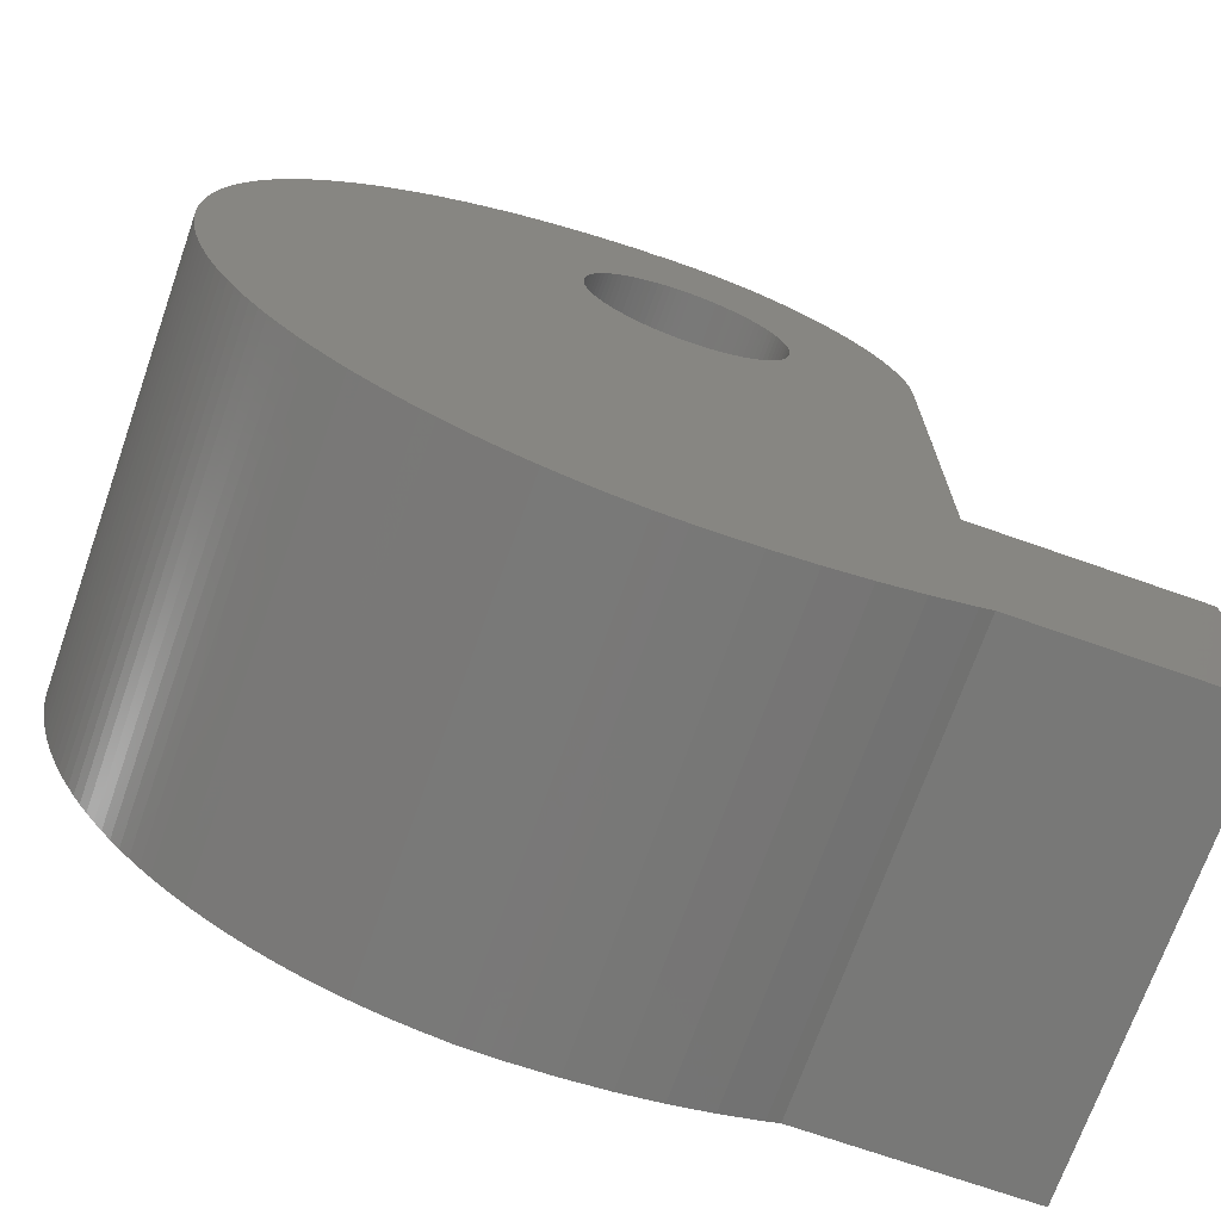
<metadata>
{"format":"stl","ext":"stl","renderer":"f3d","projection":"perspective","resolution":1024,"background":"white","views":[{"elev":-70.9,"azim":-19.4,"up":"+Y"}]}
</metadata>
<code>
# stl→obj: 452 verts, 904 faces
v 0.9718 -14.83 10.16
v -2.73e-15 -14.86 0
v 0.9718 -14.83 0
v -2.73e-15 -14.86 10.16
v -9.964 -4.563 0
v -9.964 -5.216 0
v -9.969 -4.889 0
v -9.948 -4.237 0
v -9.948 -5.542 0
v -9.921 -3.912 0
v -9.921 -5.867 0
v -9.884 -6.191 0
v -9.884 -3.588 0
v -9.836 -6.513 0
v -9.836 -3.266 0
v -9.778 -6.834 0
v -9.778 -2.945 0
v -9.709 -7.153 0
v -9.709 -2.626 0
v -9.63 -7.47 0
v -9.63 -2.309 0
v -9.54 -7.783 0
v -9.54 -1.996 0
v -9.44 -8.094 0
v -9.44 -1.685 0
v -9.331 -8.401 0
v -9.331 -1.378 0
v -9.211 -8.705 0
v -9.211 -1.074 0
v -9.081 -9.004 0
v -9.081 -0.775 0
v -8.941 -9.299 0
v -8.941 -0.4801 0
v -8.792 -9.589 0
v -8.792 -0.1899 0
v -8.634 -9.874 0
v -8.634 0.09525 0
v -8.466 -10.15 0
v -8.466 0.3751 0
v -8.289 -10.43 0
v -8.289 0.6493 0
v -8.104 -10.7 0
v -8.104 0.9175 0
v -7.909 -10.96 0
v -7.909 1.18 0
v -7.707 -11.21 0
v -7.707 1.435 0
v -7.495 -11.46 0
v -7.495 1.684 0
v -7.276 -11.7 0
v -7.276 1.926 0
v -7.05 -11.94 0
v -7.05 2.16 0
v -6.815 2.387 0
v -6.815 -12.17 0
v -6.573 2.606 0
v -6.573 -12.38 0
v -6.325 2.817 0
v -6.325 -12.6 0
v -6.069 3.02 0
v -6.069 -12.8 0
v -5.807 3.214 0
v -5.807 -12.99 0
v -5.539 3.4 0
v -5.539 -13.18 0
v -5.265 3.577 0
v -5.265 -13.36 0
v -4.985 3.744 0
v -4.985 -13.52 0
v -4.7 3.903 0
v -4.7 -13.68 0
v -4.409 4.052 0
v -4.409 -13.83 0
v -4.114 4.191 0
v -4.114 -13.97 0
v -3.815 4.321 0
v -3.815 -14.1 0
v -3.512 4.441 0
v -3.512 -14.22 0
v -3.205 4.551 0
v -3.205 -14.33 0
v -2.894 4.651 0
v -2.894 -14.43 0
v -2.58 4.74 0
v -2.58 -14.52 0
v -2.264 4.82 0
v -2.286 2.8e-16 0
v -2.281 0.1495 0
v -2.266 0.2984 0
v -2.242 0.446 0
v -1.945 4.888 0
v -2.208 0.5917 0
v -2.165 0.7348 0
v -2.112 0.8748 0
v -2.05 1.011 0
v -1.98 1.143 0
v -1.901 1.27 0
v -1.624 4.947 0
v -1.814 1.392 0
v -1.719 1.507 0
v -1.616 1.616 0
v -1.301 4.995 0
v -1.507 1.719 0
v -1.392 1.814 0
v -1.27 1.901 0
v -0.9772 5.032 0
v -1.143 1.98 0
v -1.011 2.05 0
v -0.8748 2.112 0
v -0.6631 5.037 0
v -0.7348 2.165 0
v -0.5917 2.208 0
v -0.3322 5.069 0
v -0.446 2.242 0
v -0.2984 2.266 0
v 3.111e-16 5.08 0
v -0.1495 2.281 0
v 1.4e-16 2.286 0
v 0.1495 2.281 0
v 0.3322 5.069 0
v 0.2984 2.266 0
v 0.446 2.242 0
v 0.6631 5.037 0
v 0.5917 2.208 0
v 0.7348 2.165 0
v 0.9911 4.982 0
v 0.8748 2.112 0
v 1.011 2.05 0
v 1.315 4.907 0
v 1.143 1.98 0
v 1.27 1.901 0
v 1.392 1.814 0
v 1.633 4.81 0
v 1.507 1.719 0
v 1.616 1.616 0
v 1.719 1.507 0
v 1.944 4.693 0
v 1.814 1.392 0
v 1.901 1.27 0
v 1.98 1.143 0
v 2.247 4.556 0
v 2.05 1.011 0
v 2.112 0.8748 0
v 2.165 0.7348 0
v 2.208 0.5917 0
v 2.242 0.446 0
v 2.266 0.2984 0
v 2.54 4.399 0
v 2.281 0.1495 0
v 2.286 0 0
v -2.264 -14.6 0
v -2.281 -0.1495 0
v -2.266 -0.2984 0
v -2.242 -0.446 0
v -1.945 -14.67 0
v -2.208 -0.5917 0
v -2.165 -0.7348 0
v -2.112 -0.8748 0
v -2.05 -1.011 0
v -1.98 -1.143 0
v -1.901 -1.27 0
v -1.624 -14.73 0
v -1.814 -1.392 0
v -1.719 -1.507 0
v -1.616 -1.616 0
v -1.301 -14.77 0
v -1.507 -1.719 0
v -1.392 -1.814 0
v -1.27 -1.901 0
v -0.9718 -14.83 0
v -1.143 -1.98 0
v -1.011 -2.05 0
v -0.8748 -2.112 0
v -0.652 -14.84 0
v -0.7348 -2.165 0
v -0.5917 -2.208 0
v -0.3262 -14.85 0
v -0.446 -2.242 0
v -0.2984 -2.266 0
v -0.1495 -2.281 0
v -4.199e-16 -2.286 0
v 0.1495 -2.281 0
v 0.2984 -2.266 0
v 0.446 -2.242 0
v 0.5917 -2.208 0
v 0.7348 -2.165 0
v 0.8748 -2.112 0
v 1.011 -2.05 0
v 1.939 -14.73 0
v 1.143 -1.98 0
v 1.27 -1.901 0
v 1.392 -1.814 0
v 1.507 -1.719 0
v 1.616 -1.616 0
v 1.719 -1.507 0
v 1.814 -1.392 0
v 1.901 -1.27 0
v 1.98 -1.143 0
v 2.899 -14.57 0
v 2.05 -1.011 0
v 2.112 -0.8748 0
v 2.165 -0.7348 0
v 2.208 -0.5917 0
v 2.242 -0.446 0
v 2.266 -0.2984 0
v 2.281 -0.1495 0
v 2.822 4.224 0
v 3.093 4.03 0
v 3.846 -14.35 0
v 3.349 3.819 0
v 3.592 3.592 0
v 3.819 3.349 0
v 4.03 3.093 0
v 4.776 -14.07 0
v 4.224 2.822 0
v 4.399 2.54 0
v 4.556 2.247 0
v 4.693 1.944 0
v 4.81 1.633 0
v 5.08 -13.96 0
v 4.907 1.315 0
v 4.982 0.9911 0
v 5.037 0.6631 0
v 5.069 0.3322 0
v 5.08 0 0
v 5.08 -8.876 0
v 10.16 -8.876 0
v 10.16 -13.96 0
v -4.114 -13.97 10.16
v -4.409 -13.83 10.16
v -8.104 -10.7 10.16
v -7.909 -10.96 10.16
v -9.964 -4.563 10.16
v -9.969 -4.889 10.16
v -2.58 -14.52 10.16
v -2.894 -14.43 10.16
v 2.05 -1.011 10.16
v 1.98 -1.143 10.16
v 3.846 -14.35 10.16
v 2.899 -14.57 10.16
v -1.301 -14.77 10.16
v -1.624 -14.73 10.16
v -3.815 4.321 10.16
v -3.512 4.441 10.16
v 1.939 -14.73 10.16
v -0.9718 -14.83 10.16
v -0.652 -14.84 10.16
v 10.16 -13.96 10.16
v 5.08 -13.96 10.16
v 5.08 -8.876 10.16
v 10.16 -8.876 10.16
v 2.112 -0.8748 10.16
v 2.165 -0.7348 10.16
v 2.208 -0.5917 10.16
v -0.2984 2.266 10.16
v -0.446 2.242 10.16
v -0.5917 2.208 10.16
v -2.264 -14.6 10.16
v -9.884 -3.588 10.16
v -9.921 -3.912 10.16
v -2.286 2.8e-16 10.16
v -2.281 -0.1495 10.16
v -2.266 -0.2984 10.16
v -2.242 -0.446 10.16
v -1.945 -14.67 10.16
v -2.208 -0.5917 10.16
v -2.165 -0.7348 10.16
v -2.112 -0.8748 10.16
v -2.05 -1.011 10.16
v -1.98 -1.143 10.16
v -1.901 -1.27 10.16
v -1.814 -1.392 10.16
v -1.719 -1.507 10.16
v -1.616 -1.616 10.16
v -1.507 -1.719 10.16
v -1.392 -1.814 10.16
v -1.27 -1.901 10.16
v -1.143 -1.98 10.16
v -1.011 -2.05 10.16
v -0.8748 -2.112 10.16
v -0.7348 -2.165 10.16
v -0.5917 -2.208 10.16
v -0.3262 -14.85 10.16
v -0.446 -2.242 10.16
v -0.2984 -2.266 10.16
v -0.1495 -2.281 10.16
v -4.199e-16 -2.286 10.16
v 0.1495 -2.281 10.16
v 0.2984 -2.266 10.16
v 0.446 -2.242 10.16
v 0.5917 -2.208 10.16
v 0.7348 -2.165 10.16
v 0.8748 -2.112 10.16
v 1.011 -2.05 10.16
v 1.143 -1.98 10.16
v 1.27 -1.901 10.16
v 1.392 -1.814 10.16
v 1.507 -1.719 10.16
v 1.616 -1.616 10.16
v 1.719 -1.507 10.16
v 1.814 -1.392 10.16
v 1.901 -1.27 10.16
v 2.242 -0.446 10.16
v 2.266 -0.2984 10.16
v 2.281 -0.1495 10.16
v 2.286 0 10.16
v 2.54 4.399 10.16
v 2.822 4.224 10.16
v 3.093 4.03 10.16
v 3.349 3.819 10.16
v 3.592 3.592 10.16
v 3.819 3.349 10.16
v 4.03 3.093 10.16
v 4.776 -14.07 10.16
v 4.224 2.822 10.16
v 4.399 2.54 10.16
v 4.556 2.247 10.16
v 4.693 1.944 10.16
v 4.81 1.633 10.16
v 4.907 1.315 10.16
v 4.982 0.9911 10.16
v 5.037 0.6631 10.16
v 5.069 0.3322 10.16
v 5.08 0 10.16
v -9.964 -5.216 10.16
v -9.948 -5.542 10.16
v -9.948 -4.237 10.16
v -9.921 -5.867 10.16
v -9.884 -6.191 10.16
v -9.836 -6.513 10.16
v -9.836 -3.266 10.16
v -9.778 -6.834 10.16
v -9.778 -2.945 10.16
v -9.709 -7.153 10.16
v -9.709 -2.626 10.16
v -9.63 -7.47 10.16
v -9.63 -2.309 10.16
v -9.54 -7.783 10.16
v -9.54 -1.996 10.16
v -9.44 -8.094 10.16
v -9.44 -1.685 10.16
v -9.331 -8.401 10.16
v -9.331 -1.378 10.16
v -9.211 -8.705 10.16
v -9.211 -1.074 10.16
v -9.081 -9.004 10.16
v -9.081 -0.775 10.16
v -8.941 -9.299 10.16
v -8.941 -0.4801 10.16
v -8.792 -9.589 10.16
v -8.792 -0.1899 10.16
v -8.634 -9.874 10.16
v -8.634 0.09525 10.16
v -8.466 -10.15 10.16
v -8.466 0.3751 10.16
v -8.289 -10.43 10.16
v -8.289 0.6493 10.16
v -8.104 0.9175 10.16
v -7.909 1.18 10.16
v -7.707 -11.21 10.16
v -7.707 1.435 10.16
v -7.495 -11.46 10.16
v -7.495 1.684 10.16
v -7.276 -11.7 10.16
v -7.276 1.926 10.16
v -7.05 -11.94 10.16
v -7.05 2.16 10.16
v -6.815 2.387 10.16
v -6.815 -12.17 10.16
v -6.573 2.606 10.16
v -6.573 -12.38 10.16
v -6.325 2.817 10.16
v -6.325 -12.6 10.16
v -6.069 3.02 10.16
v -6.069 -12.8 10.16
v -5.807 3.214 10.16
v -5.807 -12.99 10.16
v -5.539 3.4 10.16
v -5.539 -13.18 10.16
v -5.265 3.577 10.16
v -5.265 -13.36 10.16
v -4.985 3.744 10.16
v -4.985 -13.52 10.16
v -4.7 3.903 10.16
v -4.7 -13.68 10.16
v -4.409 4.052 10.16
v -4.114 4.191 10.16
v -3.815 -14.1 10.16
v -3.512 -14.22 10.16
v -3.205 4.551 10.16
v -3.205 -14.33 10.16
v -2.894 4.651 10.16
v -2.58 4.74 10.16
v -2.264 4.82 10.16
v -2.281 0.1495 10.16
v -2.266 0.2984 10.16
v -2.242 0.446 10.16
v -1.945 4.888 10.16
v -2.208 0.5917 10.16
v -2.165 0.7348 10.16
v -2.112 0.8748 10.16
v -2.05 1.011 10.16
v -1.98 1.143 10.16
v -1.901 1.27 10.16
v -1.624 4.947 10.16
v -1.814 1.392 10.16
v -1.719 1.507 10.16
v -1.616 1.616 10.16
v -1.301 4.995 10.16
v -1.507 1.719 10.16
v -1.392 1.814 10.16
v -1.27 1.901 10.16
v -0.9772 5.032 10.16
v -1.143 1.98 10.16
v -1.011 2.05 10.16
v -0.8748 2.112 10.16
v -0.6631 5.037 10.16
v -0.7348 2.165 10.16
v -0.3322 5.069 10.16
v 3.111e-16 5.08 10.16
v -0.1495 2.281 10.16
v 1.4e-16 2.286 10.16
v 0.1495 2.281 10.16
v 0.3322 5.069 10.16
v 0.2984 2.266 10.16
v 0.446 2.242 10.16
v 0.6631 5.037 10.16
v 0.5917 2.208 10.16
v 0.7348 2.165 10.16
v 0.9911 4.982 10.16
v 0.8748 2.112 10.16
v 1.011 2.05 10.16
v 1.315 4.907 10.16
v 1.143 1.98 10.16
v 1.27 1.901 10.16
v 1.392 1.814 10.16
v 1.633 4.81 10.16
v 1.507 1.719 10.16
v 1.616 1.616 10.16
v 1.719 1.507 10.16
v 1.944 4.693 10.16
v 1.814 1.392 10.16
v 1.901 1.27 10.16
v 1.98 1.143 10.16
v 2.247 4.556 10.16
v 2.05 1.011 10.16
v 2.112 0.8748 10.16
v 2.165 0.7348 10.16
v 2.208 0.5917 10.16
v 2.242 0.446 10.16
v 2.266 0.2984 10.16
v 2.281 0.1495 10.16
f 1 2 3
f 2 1 4
f 5 6 7
f 6 5 8
f 6 8 9
f 9 8 10
f 9 10 11
f 11 10 12
f 12 10 13
f 12 13 14
f 14 13 15
f 14 15 16
f 16 15 17
f 16 17 18
f 18 17 19
f 18 19 20
f 20 19 21
f 20 21 22
f 22 21 23
f 22 23 24
f 24 23 25
f 24 25 26
f 26 25 27
f 26 27 28
f 28 27 29
f 28 29 30
f 30 29 31
f 30 31 32
f 32 31 33
f 32 33 34
f 34 33 35
f 34 35 36
f 36 35 37
f 36 37 38
f 38 37 39
f 38 39 40
f 40 39 41
f 40 41 42
f 42 41 43
f 42 43 44
f 44 43 45
f 44 45 46
f 46 45 47
f 46 47 48
f 48 47 49
f 48 49 50
f 50 49 51
f 50 51 52
f 52 51 53
f 52 53 54
f 52 54 55
f 55 54 56
f 55 56 57
f 57 56 58
f 57 58 59
f 59 58 60
f 59 60 61
f 61 60 62
f 61 62 63
f 63 62 64
f 63 64 65
f 65 64 66
f 65 66 67
f 67 66 68
f 67 68 69
f 69 68 70
f 69 70 71
f 71 70 72
f 71 72 73
f 73 72 74
f 73 74 75
f 75 74 76
f 75 76 77
f 77 76 78
f 77 78 79
f 79 78 80
f 79 80 81
f 81 80 82
f 81 82 83
f 83 82 84
f 83 84 85
f 85 84 86
f 85 86 87
f 87 86 88
f 88 86 89
f 89 86 90
f 90 86 91
f 90 91 92
f 92 91 93
f 93 91 94
f 94 91 95
f 95 91 96
f 96 91 97
f 97 91 98
f 97 98 99
f 99 98 100
f 100 98 101
f 101 98 102
f 101 102 103
f 103 102 104
f 104 102 105
f 105 102 106
f 105 106 107
f 107 106 108
f 108 106 109
f 109 106 110
f 109 110 111
f 111 110 112
f 112 110 113
f 112 113 114
f 114 113 115
f 115 113 116
f 115 116 117
f 117 116 118
f 118 116 119
f 119 116 120
f 119 120 121
f 121 120 122
f 122 120 123
f 122 123 124
f 124 123 125
f 125 123 126
f 125 126 127
f 127 126 128
f 128 126 129
f 128 129 130
f 130 129 131
f 131 129 132
f 132 129 133
f 132 133 134
f 134 133 135
f 135 133 136
f 136 133 137
f 136 137 138
f 138 137 139
f 139 137 140
f 140 137 141
f 140 141 142
f 142 141 143
f 143 141 144
f 144 141 145
f 145 141 146
f 146 141 147
f 147 141 148
f 147 148 149
f 149 148 150
f 87 151 85
f 151 87 152
f 151 152 153
f 151 153 154
f 151 154 155
f 155 154 156
f 155 156 157
f 155 157 158
f 155 158 159
f 155 159 160
f 155 160 161
f 155 161 162
f 162 161 163
f 162 163 164
f 162 164 165
f 162 165 166
f 166 165 167
f 166 167 168
f 166 168 169
f 166 169 170
f 170 169 171
f 170 171 172
f 170 172 173
f 170 173 174
f 174 173 175
f 174 175 176
f 174 176 177
f 177 176 178
f 177 178 179
f 177 179 2
f 2 179 180
f 2 180 181
f 2 181 3
f 3 181 182
f 3 182 183
f 3 183 184
f 3 184 185
f 3 185 186
f 3 186 187
f 3 187 188
f 3 188 189
f 189 188 190
f 189 190 191
f 189 191 192
f 189 192 193
f 189 193 194
f 189 194 195
f 189 195 196
f 189 196 197
f 189 197 198
f 189 198 199
f 199 198 200
f 199 200 201
f 199 201 202
f 199 202 203
f 199 203 204
f 199 204 205
f 199 205 206
f 199 206 150
f 199 150 148
f 199 148 207
f 199 207 208
f 199 208 209
f 209 208 210
f 209 210 211
f 209 211 212
f 209 212 213
f 209 213 214
f 214 213 215
f 214 215 216
f 214 216 217
f 214 217 218
f 214 218 219
f 214 219 220
f 220 219 221
f 220 221 222
f 220 222 223
f 220 223 224
f 220 224 225
f 220 225 226
f 220 226 227
f 220 227 228
f 229 73 75
f 73 229 230
f 231 44 232
f 44 231 42
f 233 7 234
f 7 233 5
f 235 83 85
f 83 235 236
f 237 198 238
f 198 237 200
f 239 199 209
f 199 239 240
f 241 162 166
f 162 241 242
f 243 78 76
f 78 243 244
f 245 3 189
f 3 245 1
f 246 166 170
f 166 246 241
f 247 170 174
f 170 247 246
f 248 220 228
f 220 248 249
f 250 227 226
f 227 250 251
f 227 248 228
f 248 227 251
f 252 200 237
f 200 252 201
f 253 201 252
f 201 253 202
f 254 202 253
f 202 254 203
f 255 114 115
f 114 255 256
f 256 112 114
f 112 256 257
f 258 85 151
f 85 258 235
f 259 10 260
f 10 259 13
f 248 250 249
f 250 248 251
f 258 261 235
f 261 258 262
f 262 258 263
f 263 258 264
f 264 258 265
f 264 265 266
f 266 265 267
f 267 265 268
f 268 265 269
f 269 265 270
f 270 265 271
f 271 265 242
f 271 242 272
f 272 242 273
f 273 242 274
f 274 242 241
f 274 241 275
f 275 241 276
f 276 241 277
f 277 241 246
f 277 246 278
f 278 246 279
f 279 246 280
f 280 246 247
f 280 247 281
f 281 247 282
f 282 247 283
f 282 283 284
f 284 283 285
f 285 283 4
f 285 4 286
f 286 4 287
f 287 4 1
f 287 1 288
f 288 1 289
f 289 1 290
f 290 1 291
f 291 1 292
f 292 1 293
f 293 1 294
f 294 1 245
f 294 245 295
f 295 245 296
f 296 245 297
f 297 245 298
f 298 245 299
f 299 245 300
f 300 245 301
f 301 245 302
f 302 245 238
f 238 245 240
f 238 240 237
f 237 240 252
f 252 240 253
f 253 240 254
f 254 240 303
f 303 240 304
f 304 240 305
f 305 240 306
f 306 240 307
f 307 240 308
f 308 240 309
f 309 240 239
f 309 239 310
f 310 239 311
f 311 239 312
f 312 239 313
f 313 239 314
f 313 314 315
f 315 314 316
f 316 314 317
f 317 314 318
f 318 314 319
f 319 314 249
f 319 249 320
f 320 249 321
f 321 249 322
f 322 249 323
f 323 249 324
f 324 249 250
f 325 233 234
f 233 325 326
f 233 326 327
f 327 326 328
f 327 328 260
f 260 328 329
f 260 329 259
f 259 329 330
f 259 330 331
f 331 330 332
f 331 332 333
f 333 332 334
f 333 334 335
f 335 334 336
f 335 336 337
f 337 336 338
f 337 338 339
f 339 338 340
f 339 340 341
f 341 340 342
f 341 342 343
f 343 342 344
f 343 344 345
f 345 344 346
f 345 346 347
f 347 346 348
f 347 348 349
f 349 348 350
f 349 350 351
f 351 350 352
f 351 352 353
f 353 352 354
f 353 354 355
f 355 354 356
f 355 356 357
f 357 356 231
f 357 231 358
f 358 231 232
f 358 232 359
f 359 232 360
f 359 360 361
f 361 360 362
f 361 362 363
f 363 362 364
f 363 364 365
f 365 364 366
f 365 366 367
f 367 366 368
f 368 366 369
f 368 369 370
f 370 369 371
f 370 371 372
f 372 371 373
f 372 373 374
f 374 373 375
f 374 375 376
f 376 375 377
f 376 377 378
f 378 377 379
f 378 379 380
f 380 379 381
f 380 381 382
f 382 381 383
f 382 383 384
f 384 383 385
f 384 385 386
f 386 385 230
f 386 230 387
f 387 230 229
f 387 229 243
f 243 229 388
f 243 388 244
f 244 388 389
f 244 389 390
f 390 389 391
f 390 391 392
f 392 391 236
f 392 236 393
f 393 236 235
f 393 235 394
f 394 235 261
f 394 261 395
f 394 395 396
f 394 396 397
f 394 397 398
f 398 397 399
f 398 399 400
f 398 400 401
f 398 401 402
f 398 402 403
f 398 403 404
f 398 404 405
f 405 404 406
f 405 406 407
f 405 407 408
f 405 408 409
f 409 408 410
f 409 410 411
f 409 411 412
f 409 412 413
f 413 412 414
f 413 414 415
f 413 415 416
f 413 416 417
f 417 416 418
f 417 418 257
f 417 257 419
f 419 257 256
f 419 256 255
f 419 255 420
f 420 255 421
f 420 421 422
f 420 422 423
f 420 423 424
f 424 423 425
f 424 425 426
f 424 426 427
f 427 426 428
f 427 428 429
f 427 429 430
f 430 429 431
f 430 431 432
f 430 432 433
f 433 432 434
f 433 434 435
f 433 435 436
f 433 436 437
f 437 436 438
f 437 438 439
f 437 439 440
f 437 440 441
f 441 440 442
f 441 442 443
f 441 443 444
f 441 444 445
f 445 444 446
f 445 446 447
f 445 447 448
f 445 448 449
f 445 449 450
f 445 450 451
f 445 451 307
f 307 451 452
f 307 452 306
f 249 214 220
f 214 249 314
f 90 396 89
f 396 90 397
f 388 75 77
f 75 388 229
f 360 48 362
f 48 360 46
f 153 264 154
f 264 153 263
f 344 30 346
f 30 344 28
f 331 13 259
f 13 331 15
f 377 61 63
f 61 377 375
f 350 36 352
f 36 350 34
f 362 50 364
f 50 362 48
f 234 6 325
f 6 234 7
f 348 34 350
f 34 348 32
f 217 318 218
f 318 217 317
f 218 319 219
f 319 218 318
f 283 174 177
f 174 283 247
f 242 155 162
f 155 242 265
f 300 194 299
f 194 300 195
f 342 28 344
f 28 342 26
f 372 60 58
f 60 372 374
f 230 71 73
f 71 230 385
f 426 121 122
f 121 426 425
f 357 39 355
f 39 357 41
f 358 41 357
f 41 358 43
f 386 74 72
f 74 386 387
f 339 21 337
f 21 339 23
f 341 23 339
f 23 341 25
f 275 168 167
f 168 275 276
f 374 62 60
f 62 374 376
f 376 64 62
f 64 376 378
f 378 66 64
f 66 378 380
f 379 63 65
f 63 379 377
f 385 69 71
f 69 385 383
f 425 119 121
f 119 425 423
f 383 67 69
f 67 383 381
f 298 194 193
f 194 298 299
f 415 107 108
f 107 415 414
f 335 17 333
f 17 335 19
f 303 203 254
f 203 303 204
f 240 189 199
f 189 240 245
f 416 108 109
f 108 416 415
f 337 19 335
f 19 337 21
f 391 79 81
f 79 391 389
f 364 52 366
f 52 364 50
f 333 15 331
f 15 333 17
f 369 52 55
f 52 369 366
f 232 46 360
f 46 232 44
f 287 182 181
f 182 287 288
f 288 183 182
f 183 288 289
f 289 184 183
f 184 289 290
f 347 29 345
f 29 347 31
f 314 209 214
f 209 314 239
f 326 11 328
f 11 326 9
f 157 268 158
f 268 157 267
f 158 269 159
f 269 158 268
f 159 270 160
f 270 159 269
f 260 8 327
f 8 260 10
f 330 16 332
f 16 330 14
f 450 147 451
f 147 450 146
f 387 76 74
f 76 387 243
f 363 47 361
f 47 363 49
f 365 49 363
f 49 365 51
f 343 25 341
f 25 343 27
f 4 177 2
f 177 4 283
f 216 317 217
f 317 216 316
f 384 72 70
f 72 384 386
f 292 187 186
f 187 292 293
f 265 151 155
f 151 265 258
f 345 27 343
f 27 345 29
f 355 37 353
f 37 355 39
f 447 144 448
f 144 447 143
f 282 178 176
f 178 282 284
f 284 179 178
f 179 284 285
f 285 180 179
f 180 285 286
f 429 124 125
f 124 429 428
f 428 122 124
f 122 428 426
f 361 45 359
f 45 361 47
f 257 111 112
f 111 257 418
f 382 70 68
f 70 382 384
f 223 323 224
f 323 223 322
f 224 324 225
f 324 224 323
f 236 81 83
f 81 236 391
f 434 128 130
f 128 434 432
f 432 127 128
f 127 432 431
f 431 125 127
f 125 431 429
f 443 140 444
f 140 443 139
f 442 139 443
f 139 442 138
f 418 109 111
f 109 418 416
f 354 40 356
f 40 354 38
f 371 55 57
f 55 371 369
f 367 51 365
f 51 367 53
f 367 54 53
f 54 367 368
f 368 56 54
f 56 368 370
f 423 118 119
f 118 423 422
f 422 117 118
f 117 422 421
f 302 196 301
f 196 302 197
f 297 193 192
f 193 297 298
f 446 143 447
f 143 446 142
f 444 142 446
f 142 444 140
f 301 195 300
f 195 301 196
f 277 171 169
f 171 277 278
f 389 77 79
f 77 389 388
f 291 186 185
f 186 291 292
f 352 38 354
f 38 352 36
f 328 12 329
f 12 328 11
f 327 5 233
f 5 327 8
f 334 20 336
f 20 334 18
f 295 191 190
f 191 295 296
f 296 192 191
f 192 296 297
f 99 404 97
f 404 99 406
f 421 115 117
f 115 421 255
f 332 18 334
f 18 332 16
f 336 22 338
f 22 336 20
f 219 320 221
f 320 219 319
f 340 26 342
f 26 340 24
f 95 401 94
f 401 95 402
f 94 400 93
f 400 94 401
f 93 399 92
f 399 93 400
f 414 105 107
f 105 414 412
f 100 406 99
f 406 100 407
f 286 181 180
f 181 286 287
f 92 397 90
f 397 92 399
f 410 101 103
f 101 410 408
f 101 407 100
f 407 101 408
f 213 315 215
f 315 213 313
f 215 316 216
f 316 215 315
f 412 104 105
f 104 412 411
f 221 321 222
f 321 221 320
f 222 322 223
f 322 222 321
f 349 31 347
f 31 349 33
f 449 146 450
f 146 449 145
f 411 103 104
f 103 411 410
f 97 403 96
f 403 97 404
f 96 402 95
f 402 96 403
f 160 271 161
f 271 160 270
f 161 272 163
f 272 161 271
f 163 273 164
f 273 163 272
f 164 274 165
f 274 164 273
f 274 167 165
f 167 274 275
f 448 145 449
f 145 448 144
f 380 68 66
f 68 380 382
f 351 33 349
f 33 351 35
f 353 35 351
f 35 353 37
f 293 188 187
f 188 293 294
f 294 190 188
f 190 294 295
f 375 59 61
f 59 375 373
f 346 32 348
f 32 346 30
f 89 395 88
f 395 89 396
f 88 261 87
f 261 88 395
f 87 262 152
f 262 87 261
f 238 197 302
f 197 238 198
f 370 58 56
f 58 370 372
f 338 24 340
f 24 338 22
f 325 9 326
f 9 325 6
f 306 206 305
f 206 306 150
f 452 150 306
f 150 452 149
f 451 149 452
f 149 451 147
f 212 313 213
f 313 212 312
f 276 169 168
f 169 276 277
f 152 263 153
f 263 152 262
f 290 185 184
f 185 290 291
f 373 57 59
f 57 373 371
f 154 266 156
f 266 154 264
f 156 267 157
f 267 156 266
f 329 14 330
f 14 329 12
f 359 43 358
f 43 359 45
f 381 65 67
f 65 381 379
f 356 42 231
f 42 356 40
f 440 138 442
f 138 440 136
f 439 136 440
f 136 439 135
f 439 134 135
f 134 439 438
f 438 132 134
f 132 438 436
f 436 131 132
f 131 436 435
f 435 130 131
f 130 435 434
f 278 172 171
f 172 278 279
f 279 173 172
f 173 279 280
f 280 175 173
f 175 280 281
f 281 176 175
f 176 281 282
f 225 250 226
f 250 225 324
f 304 204 303
f 204 304 205
f 305 205 304
f 205 305 206
f 244 80 78
f 80 244 390
f 390 82 80
f 82 390 392
f 392 84 82
f 84 392 393
f 393 86 84
f 86 393 394
f 394 91 86
f 91 394 398
f 398 98 91
f 98 398 405
f 405 102 98
f 102 405 409
f 409 106 102
f 106 409 413
f 413 110 106
f 110 413 417
f 417 113 110
f 113 417 419
f 419 116 113
f 116 419 420
f 420 120 116
f 120 420 424
f 424 123 120
f 123 424 427
f 427 126 123
f 126 427 430
f 430 129 126
f 129 430 433
f 433 133 129
f 133 433 437
f 437 137 133
f 137 437 441
f 441 141 137
f 141 441 445
f 445 148 141
f 148 445 307
f 307 207 148
f 207 307 308
f 308 208 207
f 208 308 309
f 309 210 208
f 210 309 310
f 310 211 210
f 211 310 311
f 211 312 212
f 312 211 311

</code>
